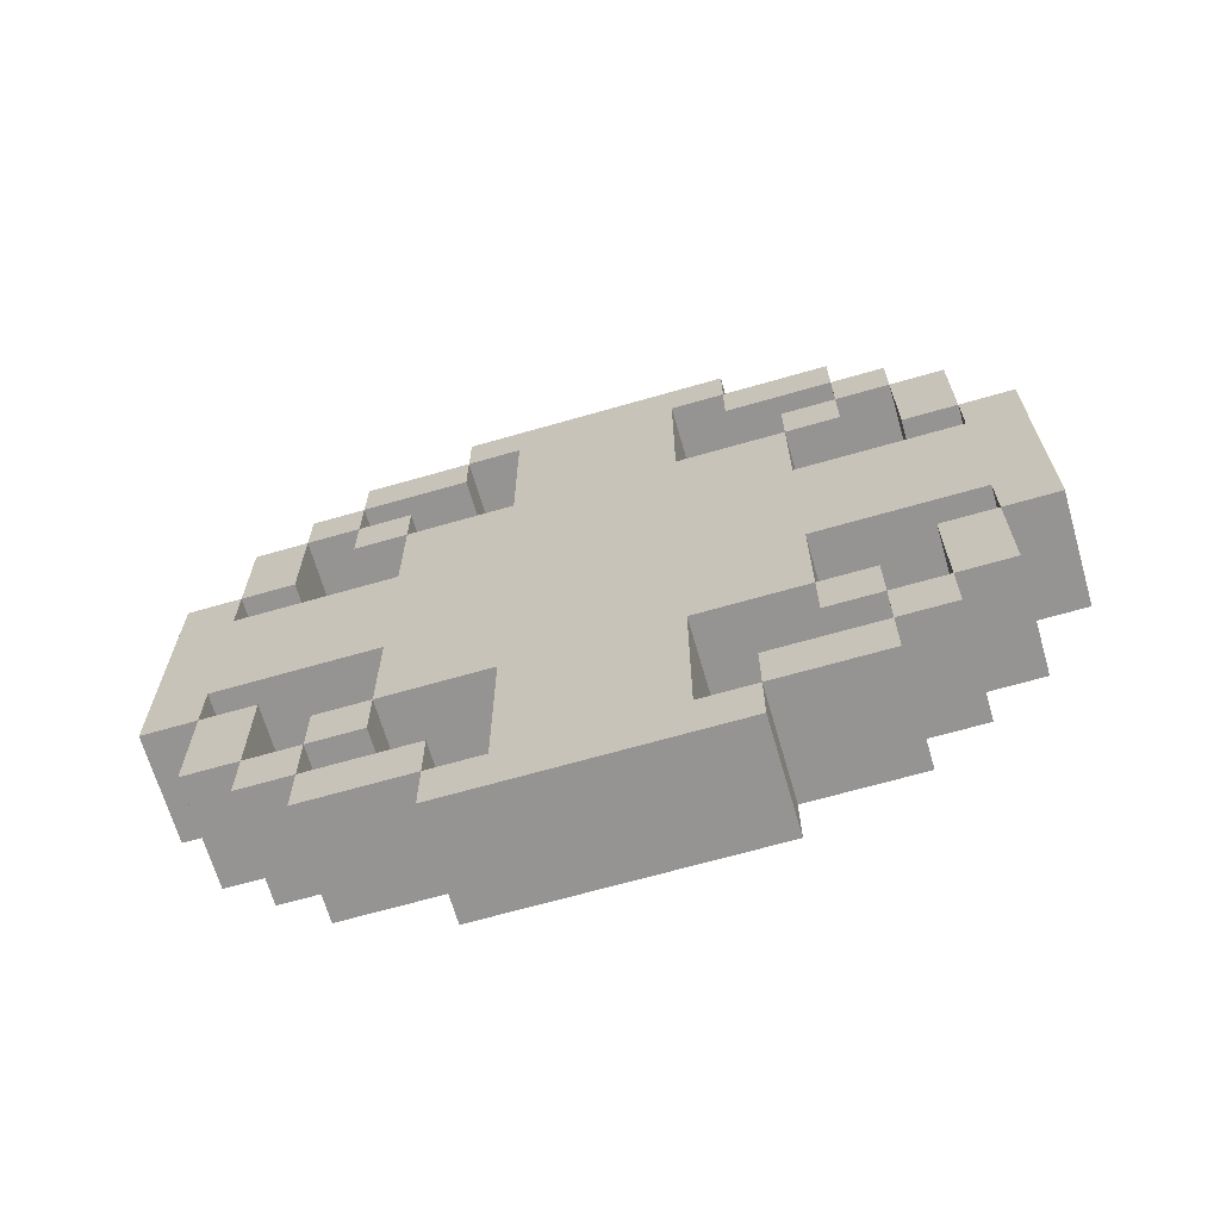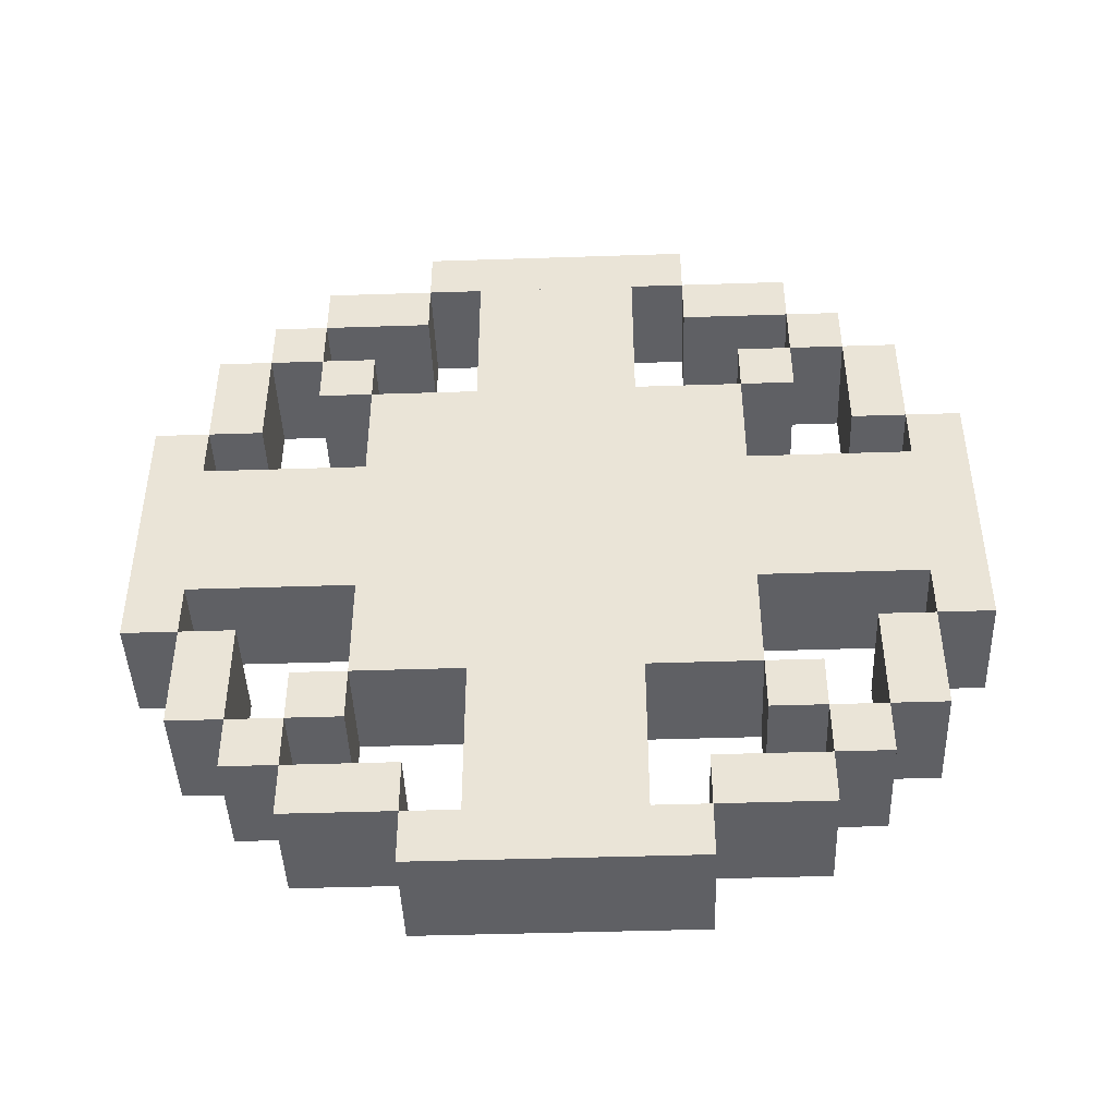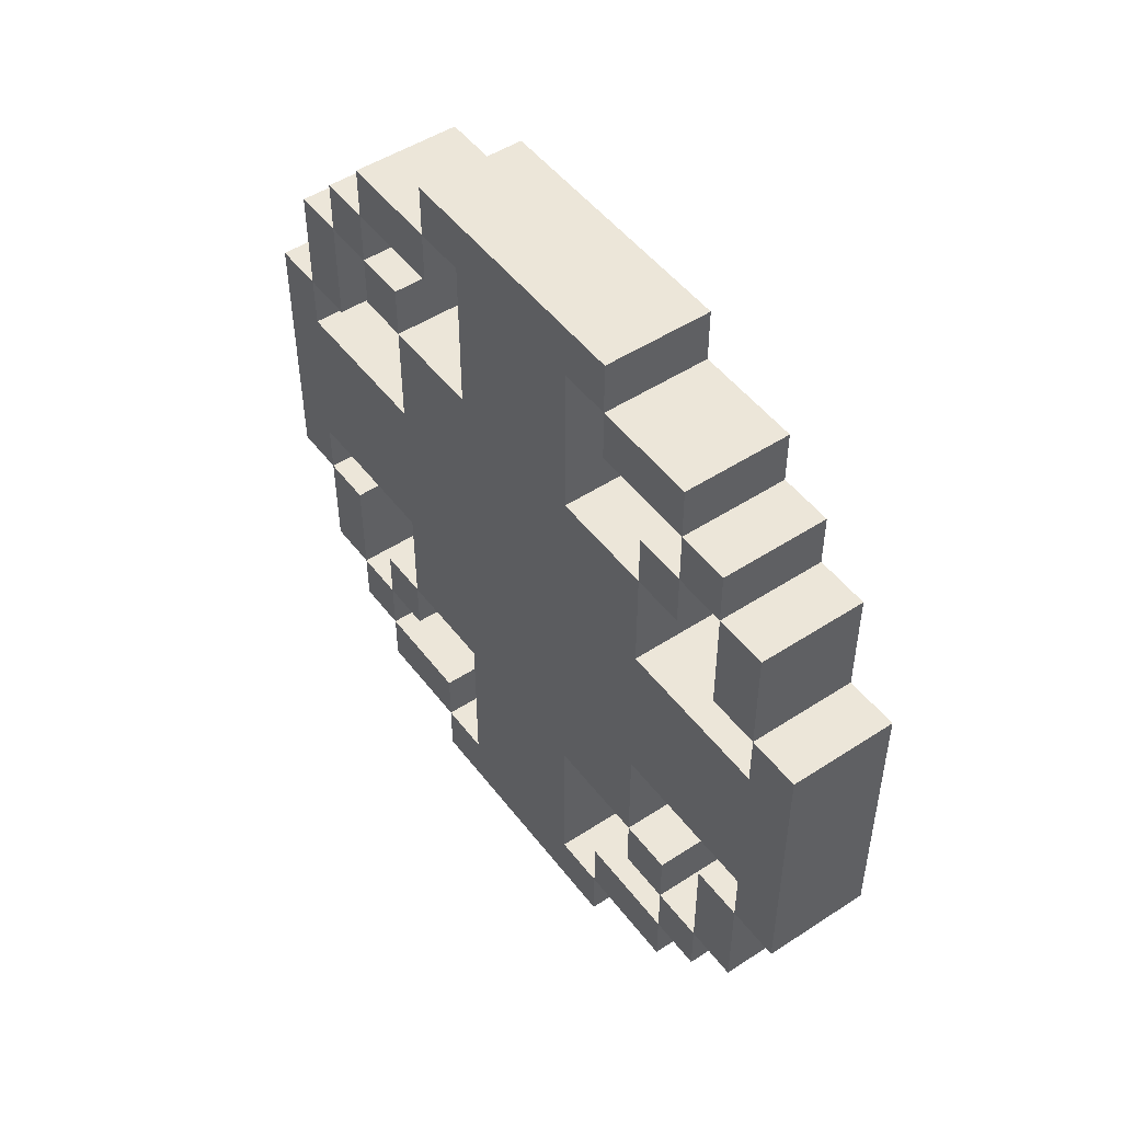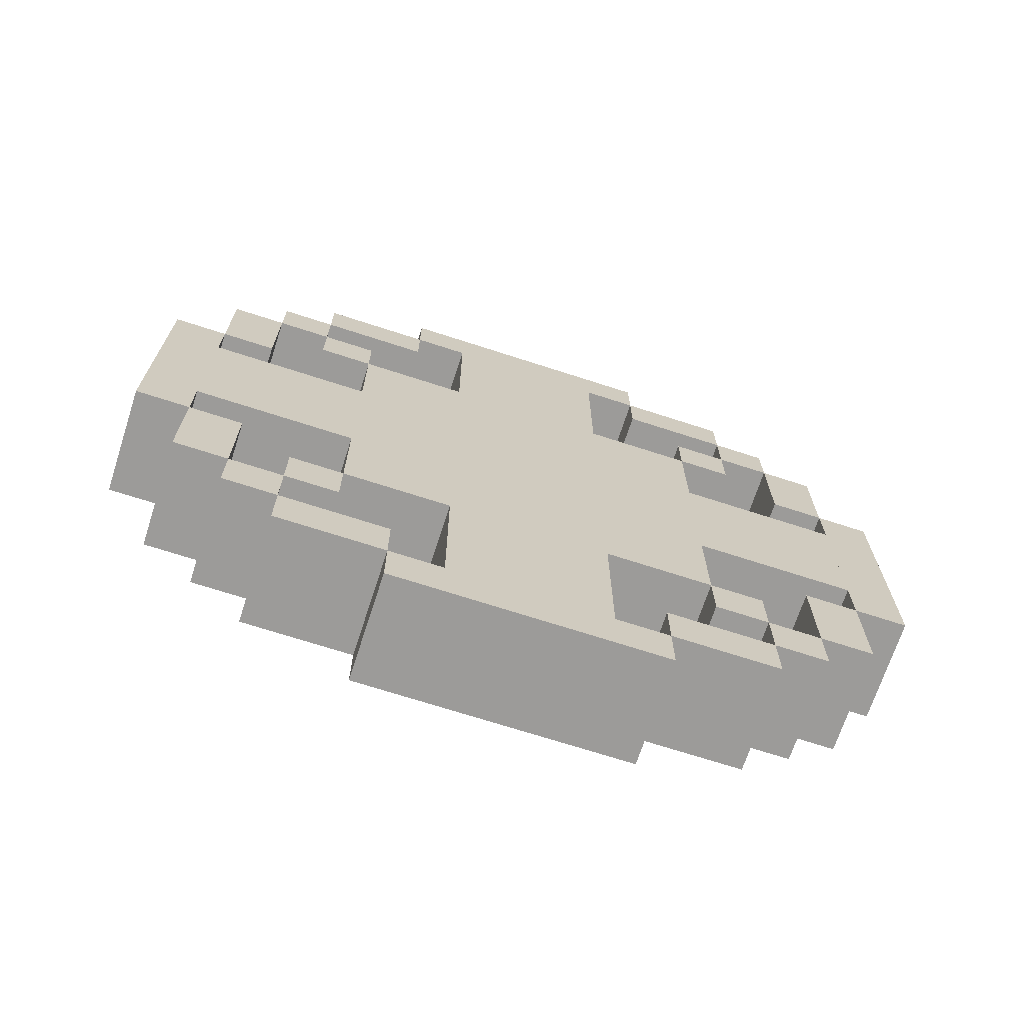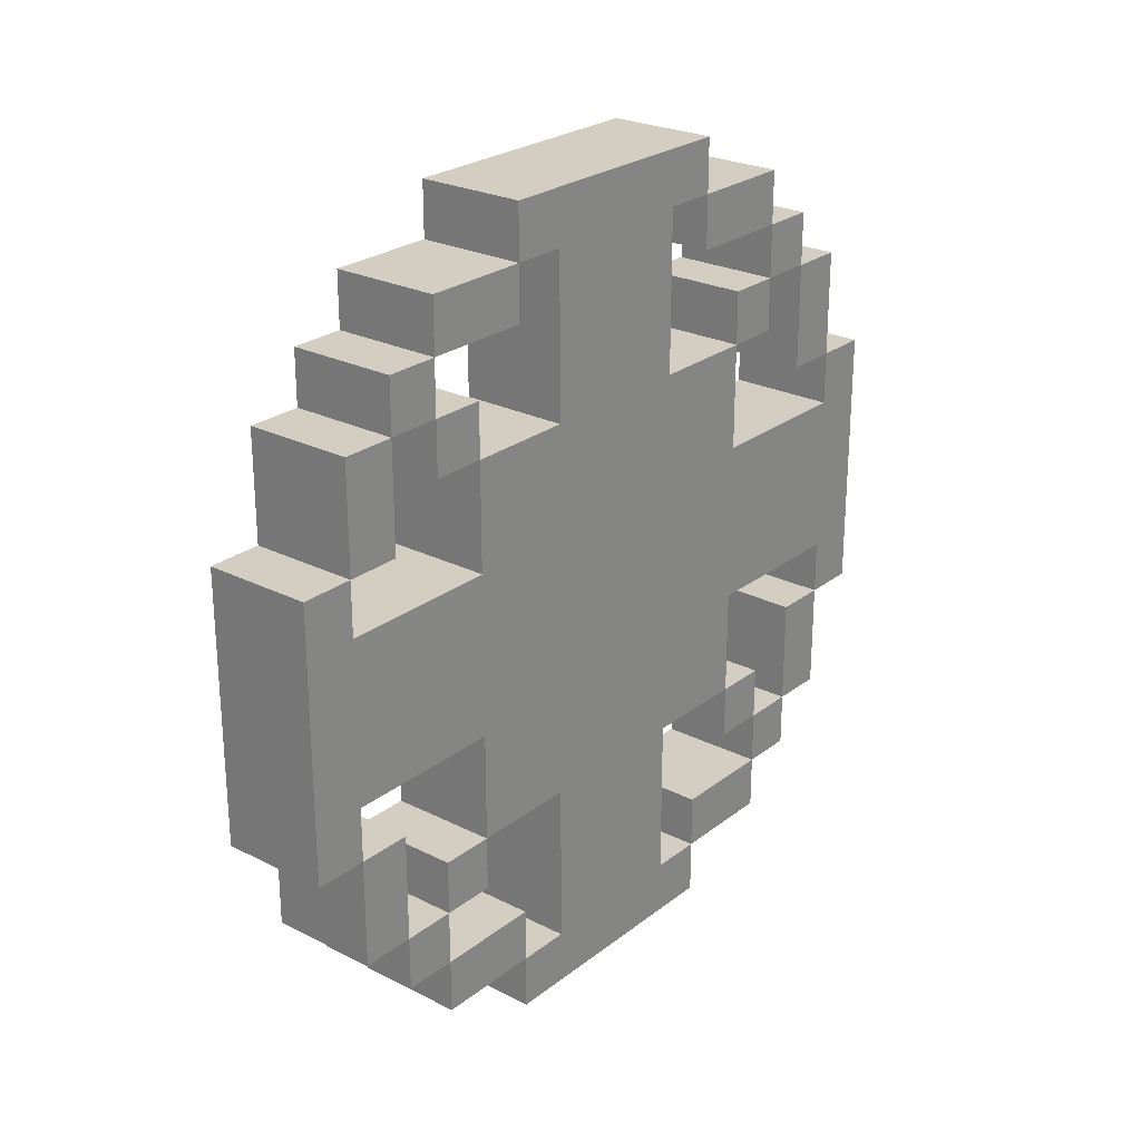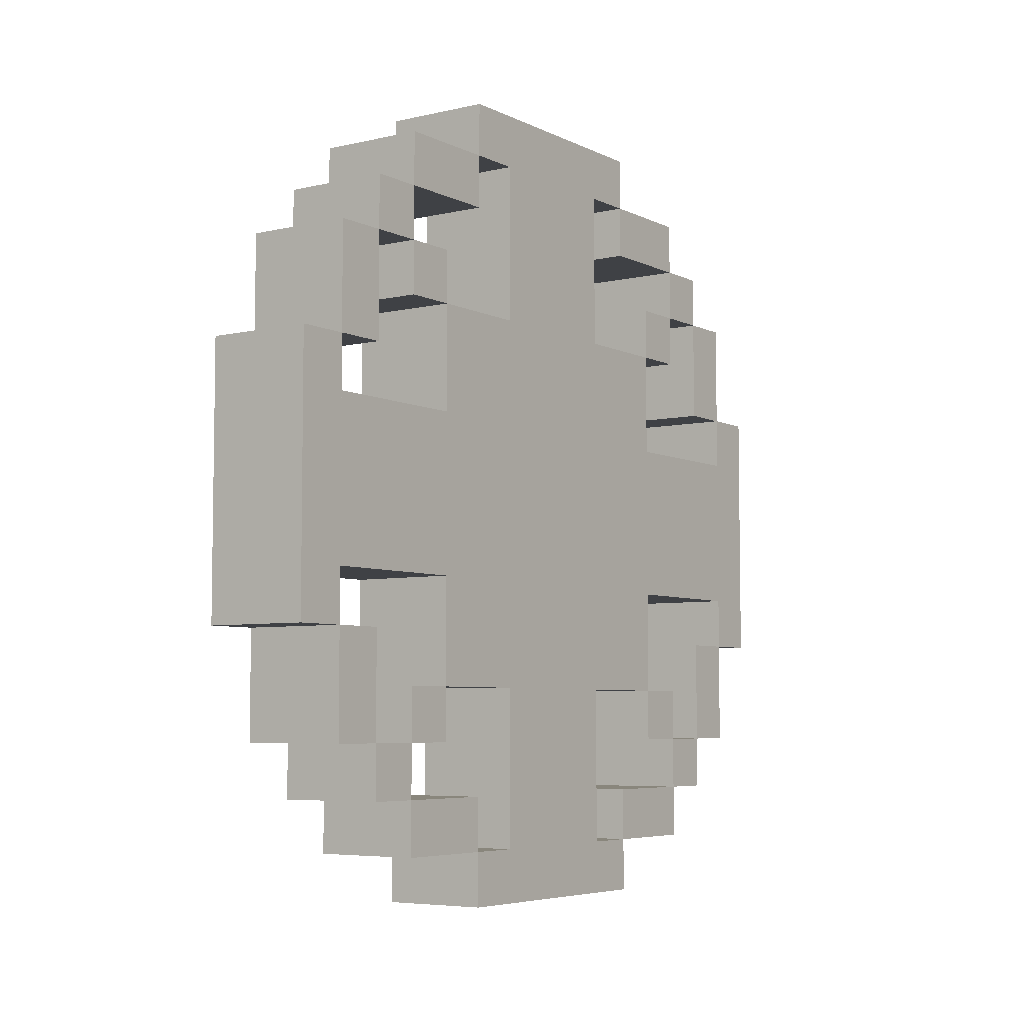
<metadata>
{"format":"obj","ext":"obj","renderer":"f3d","projection":"perspective","resolution":1024,"background":"white","views":[{"elev":-67.1,"azim":-73.9,"up":"+Z"},{"elev":-44.3,"azim":-87.8,"up":"+Y"},{"elev":49.4,"azim":144.2,"up":"+Y"},{"elev":-69.7,"azim":72.0,"up":"+Y"},{"elev":25.1,"azim":39.1,"up":"+Y"},{"elev":-5.7,"azim":35.0,"up":"+Z"}]}
</metadata>
<code>
o cube
v 0.0625 -0.4062 0.1562
v 0.0625 -0.4688 0.1562
v 0.0625 -0.4062 -0.1562
v 0.0625 -0.4688 -0.1562
v -0.0625 -0.4062 -0.1562
v -0.0625 -0.4688 -0.1562
v -0.0625 -0.4062 0.1562
v -0.0625 -0.4688 0.1562
v 0.0625 -0.3438 -0.1562
v 0.0625 -0.4062 -0.1562
v 0.0625 -0.3438 -0.2812
v 0.0625 -0.4062 -0.2812
v -0.0625 -0.3438 -0.2812
v -0.0625 -0.4062 -0.2812
v -0.0625 -0.3438 -0.1562
v -0.0625 -0.4062 -0.1562
v 0.0625 -0.1562 -0.3438
v 0.0625 -0.2812 -0.3438
v 0.0625 -0.1562 -0.4062
v 0.0625 -0.2812 -0.4062
v -0.0625 -0.1562 -0.4062
v -0.0625 -0.2812 -0.4062
v -0.0625 -0.1562 -0.3438
v -0.0625 -0.2812 -0.3438
v 0.0625 0.1562 -0.4062
v 0.0625 -0.1562 -0.4062
v 0.0625 0.1562 -0.4688
v 0.0625 -0.1562 -0.4688
v -0.0625 0.1562 -0.4688
v -0.0625 -0.1562 -0.4688
v -0.0625 0.1562 -0.4062
v -0.0625 -0.1562 -0.4062
v 0.0625 0.2812 -0.3438
v 0.0625 0.1562 -0.3438
v 0.0625 0.2812 -0.4062
v 0.0625 0.1562 -0.4062
v -0.0625 0.2812 -0.4062
v -0.0625 0.1562 -0.4062
v -0.0625 0.2812 -0.3438
v -0.0625 0.1562 -0.3438
v 0.0625 0.4062 -0.1562
v 0.0625 0.3438 -0.1562
v 0.0625 0.4062 -0.2812
v 0.0625 0.3438 -0.2812
v -0.0625 0.4062 -0.2812
v -0.0625 0.3438 -0.2812
v -0.0625 0.4062 -0.1562
v -0.0625 0.3438 -0.1562
v 0.0625 0.4688 0.1562
v 0.0625 0.4062 0.1562
v 0.0625 0.4688 -0.1562
v 0.0625 0.4062 -0.1562
v -0.0625 0.4688 -0.1562
v -0.0625 0.4062 -0.1562
v -0.0625 0.4688 0.1562
v -0.0625 0.4062 0.1562
v 0.0625 0.4062 0.2812
v 0.0625 0.3438 0.2812
v 0.0625 0.4062 0.1562
v 0.0625 0.3438 0.1562
v -0.0625 0.4062 0.1562
v -0.0625 0.3438 0.1562
v -0.0625 0.4062 0.2812
v -0.0625 0.3438 0.2812
v 0.0625 0.2812 0.4062
v 0.0625 0.1562 0.4062
v 0.0625 0.2812 0.3438
v 0.0625 0.1562 0.3438
v -0.0625 0.2812 0.3438
v -0.0625 0.1562 0.3438
v -0.0625 0.2812 0.4062
v -0.0625 0.1562 0.4062
v 0.0625 0.1562 0.4688
v 0.0625 -0.1562 0.4688
v 0.0625 0.1562 0.4062
v 0.0625 -0.1562 0.4062
v -0.0625 0.1562 0.4062
v -0.0625 -0.1562 0.4062
v -0.0625 0.1562 0.4688
v -0.0625 -0.1562 0.4688
v 0.0625 -0.1562 0.4062
v 0.0625 -0.2812 0.4062
v 0.0625 -0.1562 0.3438
v 0.0625 -0.2812 0.3438
v -0.0625 -0.1562 0.3438
v -0.0625 -0.2812 0.3438
v -0.0625 -0.1562 0.4062
v -0.0625 -0.2812 0.4062
v 0.0625 -0.3438 0.2812
v 0.0625 -0.4062 0.2812
v 0.0625 -0.3438 0.1562
v 0.0625 -0.4062 0.1562
v -0.0625 -0.3438 0.1562
v -0.0625 -0.4062 0.1562
v -0.0625 -0.3438 0.2812
v -0.0625 -0.4062 0.2812
v 0.0625 0.2188 0.2188
v 0.0625 -0.2188 0.2188
v 0.0625 0.2188 -0.2188
v 0.0625 -0.2188 -0.2188
v -0.0625 0.2188 -0.2188
v -0.0625 -0.2188 -0.2188
v -0.0625 0.2188 0.2188
v -0.0625 -0.2188 0.2188
v 0.0625 0.4062 0.09375
v 0.0625 0.2188 0.09375
v 0.0625 0.4062 -0.09375
v 0.0625 0.2188 -0.09375
v -0.0625 0.4062 -0.09375
v -0.0625 0.2188 -0.09375
v -0.0625 0.4062 0.09375
v -0.0625 0.2188 0.09375
v 0.0625 -0.2188 0.09375
v 0.0625 -0.4062 0.09375
v 0.0625 -0.2188 -0.09375
v 0.0625 -0.4062 -0.09375
v -0.0625 -0.2188 -0.09375
v -0.0625 -0.4062 -0.09375
v -0.0625 -0.2188 0.09375
v -0.0625 -0.4062 0.09375
v 0.0625 0.09375 -0.2188
v 0.0625 -0.09375 -0.2188
v 0.0625 0.09375 -0.4062
v 0.0625 -0.09375 -0.4062
v -0.0625 0.09375 -0.4062
v -0.0625 -0.09375 -0.4062
v -0.0625 0.09375 -0.2188
v -0.0625 -0.09375 -0.2188
v 0.0625 0.09375 0.4062
v 0.0625 -0.09375 0.4062
v 0.0625 0.09375 0.2188
v 0.0625 -0.09375 0.2188
v -0.0625 0.09375 0.2188
v -0.0625 -0.09375 0.2188
v -0.0625 0.09375 0.4062
v -0.0625 -0.09375 0.4062
v 0.0625 0.2812 0.2812
v 0.0625 0.2188 0.2812
v 0.0625 0.2812 0.2188
v 0.0625 0.2188 0.2188
v -0.0625 0.2812 0.2188
v -0.0625 0.2188 0.2188
v -0.0625 0.2812 0.2812
v -0.0625 0.2188 0.2812
v 0.0625 0.3438 0.3438
v 0.0625 0.2812 0.3438
v 0.0625 0.3438 0.2812
v 0.0625 0.2812 0.2812
v -0.0625 0.3438 0.2812
v -0.0625 0.2812 0.2812
v -0.0625 0.3438 0.3438
v -0.0625 0.2812 0.3438
v 0.0625 0.3438 -0.2812
v 0.0625 0.2812 -0.2812
v 0.0625 0.3438 -0.3438
v 0.0625 0.2812 -0.3438
v -0.0625 0.3438 -0.3438
v -0.0625 0.2812 -0.3438
v -0.0625 0.3438 -0.2812
v -0.0625 0.2812 -0.2812
v 0.0625 -0.2812 -0.2812
v 0.0625 -0.3438 -0.2812
v 0.0625 -0.2812 -0.3438
v 0.0625 -0.3438 -0.3438
v -0.0625 -0.2812 -0.3438
v -0.0625 -0.3438 -0.3438
v -0.0625 -0.2812 -0.2812
v -0.0625 -0.3438 -0.2812
v 0.0625 -0.2812 0.3438
v 0.0625 -0.3438 0.3438
v 0.0625 -0.2812 0.2812
v 0.0625 -0.3438 0.2812
v -0.0625 -0.2812 0.2812
v -0.0625 -0.3438 0.2812
v -0.0625 -0.2812 0.3438
v -0.0625 -0.3438 0.3438
v 0.0625 -0.2188 0.2812
v 0.0625 -0.2812 0.2812
v 0.0625 -0.2188 0.2188
v 0.0625 -0.2812 0.2188
v -0.0625 -0.2188 0.2188
v -0.0625 -0.2812 0.2188
v -0.0625 -0.2188 0.2812
v -0.0625 -0.2812 0.2812
v 0.0625 -0.2188 -0.2188
v 0.0625 -0.2812 -0.2188
v 0.0625 -0.2188 -0.2812
v 0.0625 -0.2812 -0.2812
v -0.0625 -0.2188 -0.2812
v -0.0625 -0.2812 -0.2812
v -0.0625 -0.2188 -0.2188
v -0.0625 -0.2812 -0.2188
v 0.0625 0.2812 -0.2188
v 0.0625 0.2188 -0.2188
v 0.0625 0.2812 -0.2812
v 0.0625 0.2188 -0.2812
v -0.0625 0.2812 -0.2812
v -0.0625 0.2188 -0.2812
v -0.0625 0.2812 -0.2188
v -0.0625 0.2188 -0.2188
f 1 2 3
f 2 4 3
f 5 6 7
f 6 8 7
f 5 7 3
f 7 1 3
f 8 6 2
f 6 4 2
f 7 8 1
f 8 2 1
f 3 4 5
f 4 6 5
f 9 10 11
f 10 12 11
f 13 14 15
f 14 16 15
f 13 15 11
f 15 9 11
f 16 14 10
f 14 12 10
f 15 16 9
f 16 10 9
f 11 12 13
f 12 14 13
f 17 18 19
f 18 20 19
f 21 22 23
f 22 24 23
f 21 23 19
f 23 17 19
f 24 22 18
f 22 20 18
f 23 24 17
f 24 18 17
f 19 20 21
f 20 22 21
f 25 26 27
f 26 28 27
f 29 30 31
f 30 32 31
f 29 31 27
f 31 25 27
f 32 30 26
f 30 28 26
f 31 32 25
f 32 26 25
f 27 28 29
f 28 30 29
f 33 34 35
f 34 36 35
f 37 38 39
f 38 40 39
f 37 39 35
f 39 33 35
f 40 38 34
f 38 36 34
f 39 40 33
f 40 34 33
f 35 36 37
f 36 38 37
f 41 42 43
f 42 44 43
f 45 46 47
f 46 48 47
f 45 47 43
f 47 41 43
f 48 46 42
f 46 44 42
f 47 48 41
f 48 42 41
f 43 44 45
f 44 46 45
f 49 50 51
f 50 52 51
f 53 54 55
f 54 56 55
f 53 55 51
f 55 49 51
f 56 54 50
f 54 52 50
f 55 56 49
f 56 50 49
f 51 52 53
f 52 54 53
f 57 58 59
f 58 60 59
f 61 62 63
f 62 64 63
f 61 63 59
f 63 57 59
f 64 62 58
f 62 60 58
f 63 64 57
f 64 58 57
f 59 60 61
f 60 62 61
f 65 66 67
f 66 68 67
f 69 70 71
f 70 72 71
f 69 71 67
f 71 65 67
f 72 70 66
f 70 68 66
f 71 72 65
f 72 66 65
f 67 68 69
f 68 70 69
f 73 74 75
f 74 76 75
f 77 78 79
f 78 80 79
f 77 79 75
f 79 73 75
f 80 78 74
f 78 76 74
f 79 80 73
f 80 74 73
f 75 76 77
f 76 78 77
f 81 82 83
f 82 84 83
f 85 86 87
f 86 88 87
f 85 87 83
f 87 81 83
f 88 86 82
f 86 84 82
f 87 88 81
f 88 82 81
f 83 84 85
f 84 86 85
f 89 90 91
f 90 92 91
f 93 94 95
f 94 96 95
f 93 95 91
f 95 89 91
f 96 94 90
f 94 92 90
f 95 96 89
f 96 90 89
f 91 92 93
f 92 94 93
f 97 98 99
f 98 100 99
f 101 102 103
f 102 104 103
f 101 103 99
f 103 97 99
f 104 102 98
f 102 100 98
f 103 104 97
f 104 98 97
f 99 100 101
f 100 102 101
f 105 106 107
f 106 108 107
f 109 110 111
f 110 112 111
f 109 111 107
f 111 105 107
f 112 110 106
f 110 108 106
f 111 112 105
f 112 106 105
f 107 108 109
f 108 110 109
f 113 114 115
f 114 116 115
f 117 118 119
f 118 120 119
f 117 119 115
f 119 113 115
f 120 118 114
f 118 116 114
f 119 120 113
f 120 114 113
f 115 116 117
f 116 118 117
f 121 122 123
f 122 124 123
f 125 126 127
f 126 128 127
f 125 127 123
f 127 121 123
f 128 126 122
f 126 124 122
f 127 128 121
f 128 122 121
f 123 124 125
f 124 126 125
f 129 130 131
f 130 132 131
f 133 134 135
f 134 136 135
f 133 135 131
f 135 129 131
f 136 134 130
f 134 132 130
f 135 136 129
f 136 130 129
f 131 132 133
f 132 134 133
f 137 138 139
f 138 140 139
f 141 142 143
f 142 144 143
f 141 143 139
f 143 137 139
f 144 142 138
f 142 140 138
f 143 144 137
f 144 138 137
f 139 140 141
f 140 142 141
f 145 146 147
f 146 148 147
f 149 150 151
f 150 152 151
f 149 151 147
f 151 145 147
f 152 150 146
f 150 148 146
f 151 152 145
f 152 146 145
f 147 148 149
f 148 150 149
f 153 154 155
f 154 156 155
f 157 158 159
f 158 160 159
f 157 159 155
f 159 153 155
f 160 158 154
f 158 156 154
f 159 160 153
f 160 154 153
f 155 156 157
f 156 158 157
f 161 162 163
f 162 164 163
f 165 166 167
f 166 168 167
f 165 167 163
f 167 161 163
f 168 166 162
f 166 164 162
f 167 168 161
f 168 162 161
f 163 164 165
f 164 166 165
f 169 170 171
f 170 172 171
f 173 174 175
f 174 176 175
f 173 175 171
f 175 169 171
f 176 174 170
f 174 172 170
f 175 176 169
f 176 170 169
f 171 172 173
f 172 174 173
f 177 178 179
f 178 180 179
f 181 182 183
f 182 184 183
f 181 183 179
f 183 177 179
f 184 182 178
f 182 180 178
f 183 184 177
f 184 178 177
f 179 180 181
f 180 182 181
f 185 186 187
f 186 188 187
f 189 190 191
f 190 192 191
f 189 191 187
f 191 185 187
f 192 190 186
f 190 188 186
f 191 192 185
f 192 186 185
f 187 188 189
f 188 190 189
f 193 194 195
f 194 196 195
f 197 198 199
f 198 200 199
f 197 199 195
f 199 193 195
f 200 198 194
f 198 196 194
f 199 200 193
f 200 194 193
f 195 196 197
f 196 198 197

</code>
